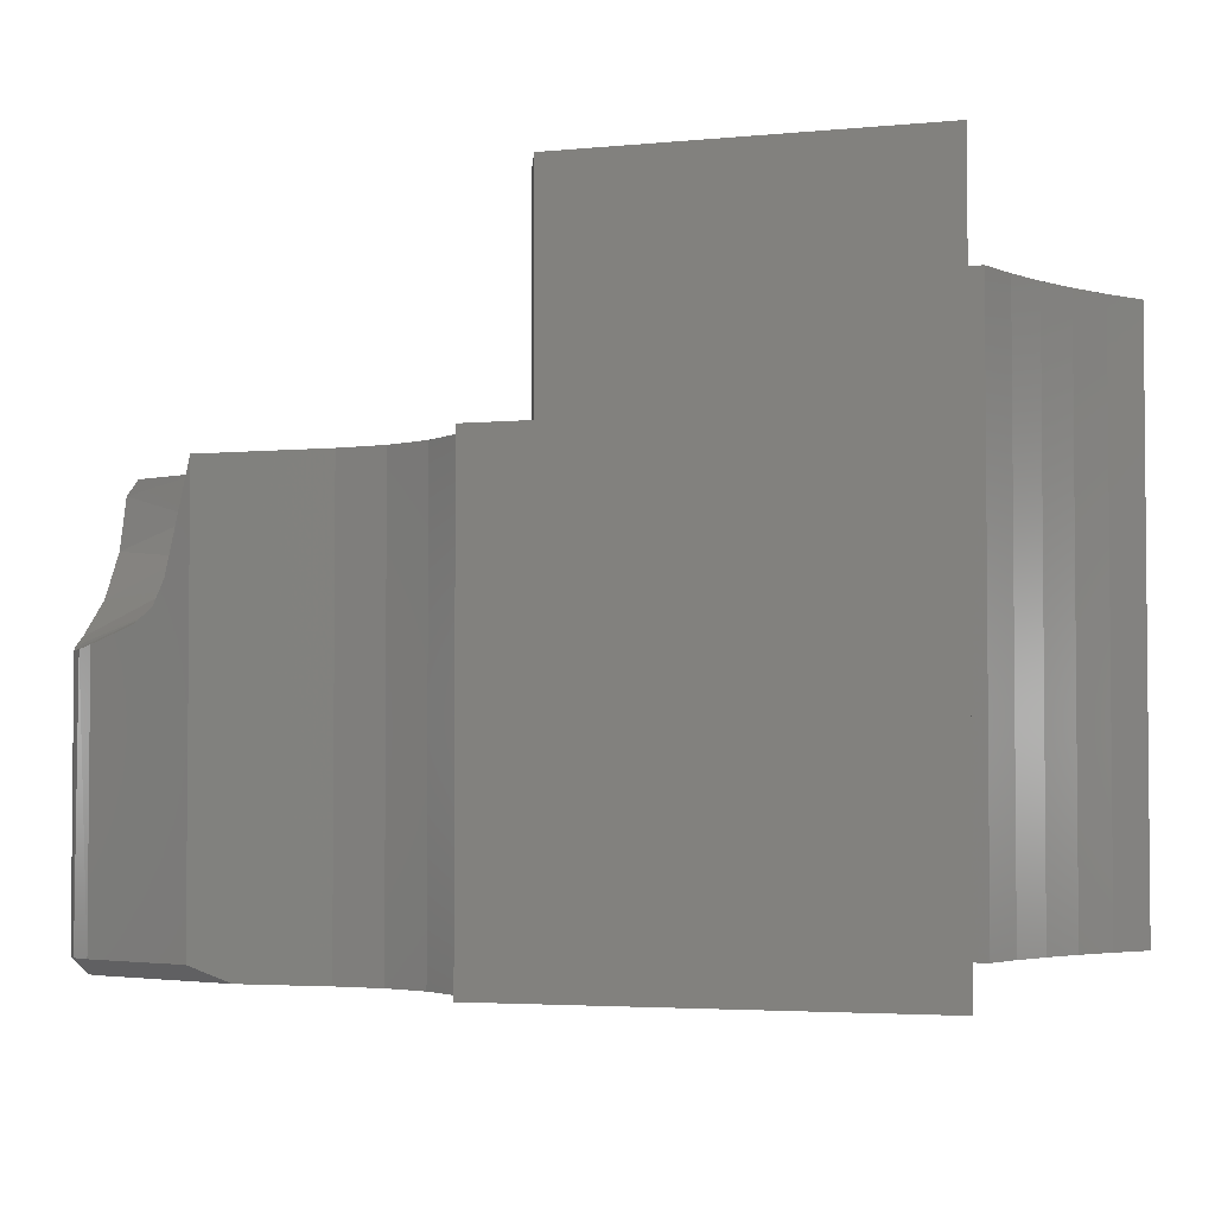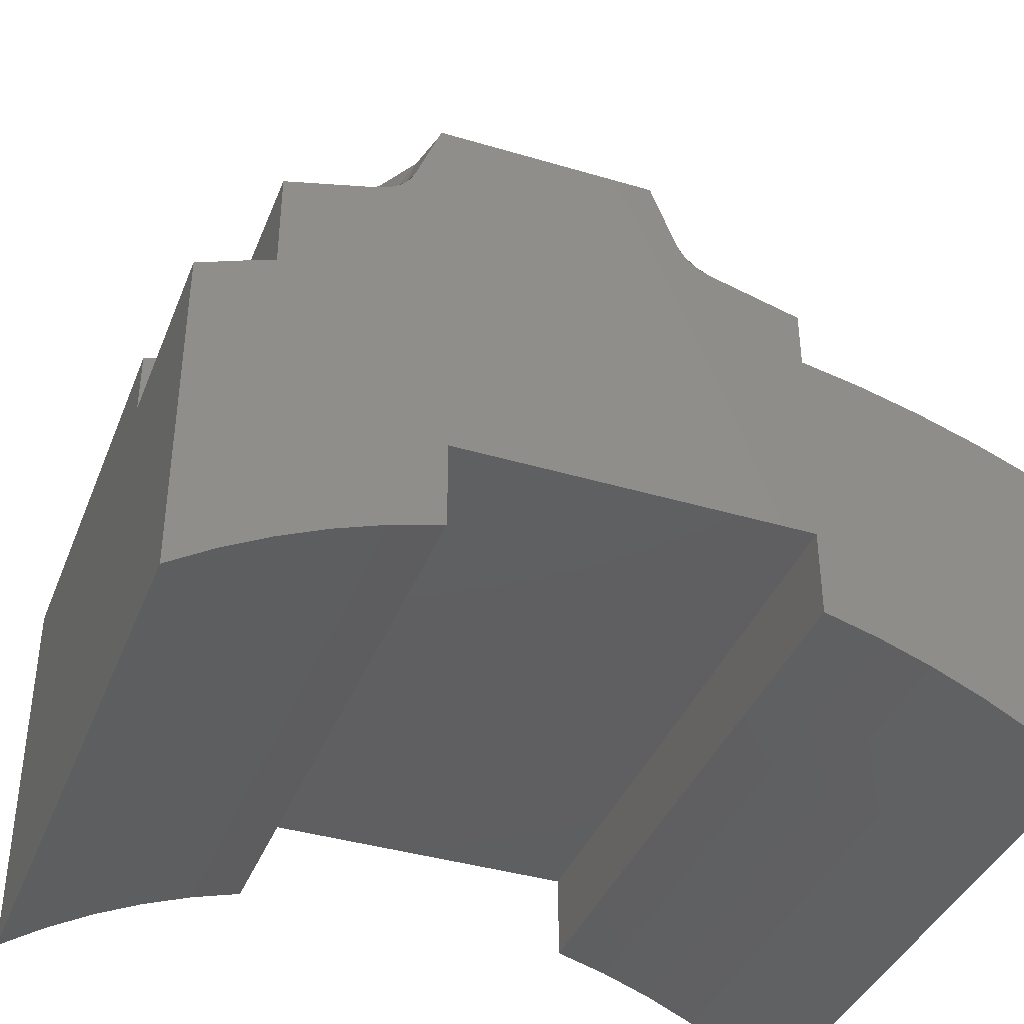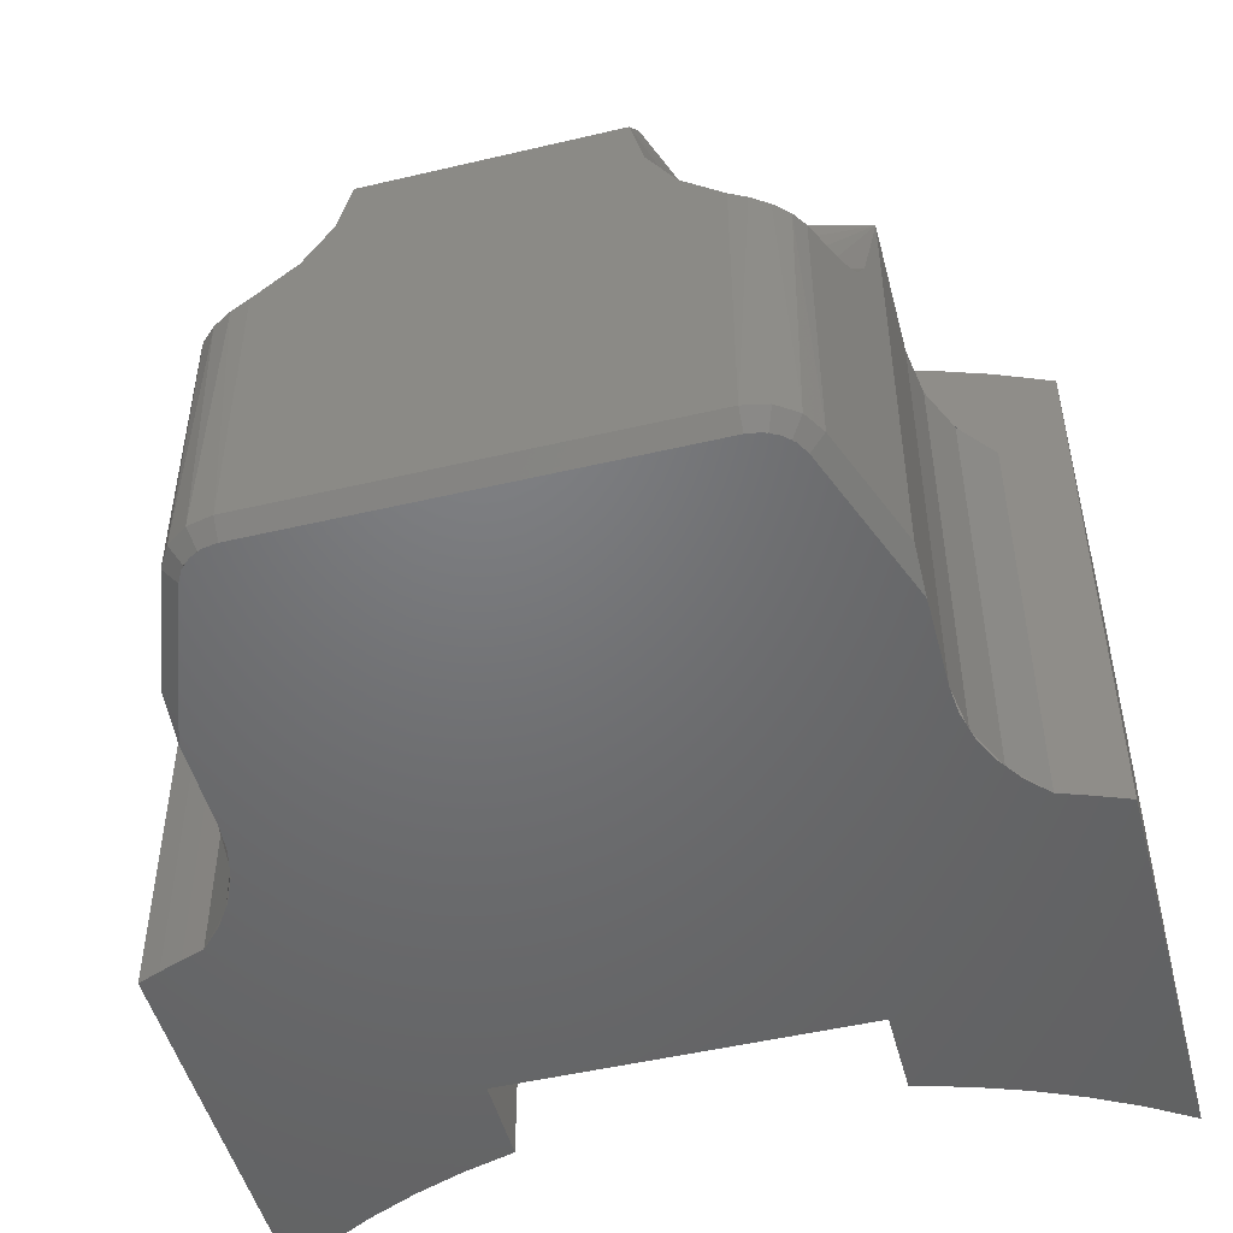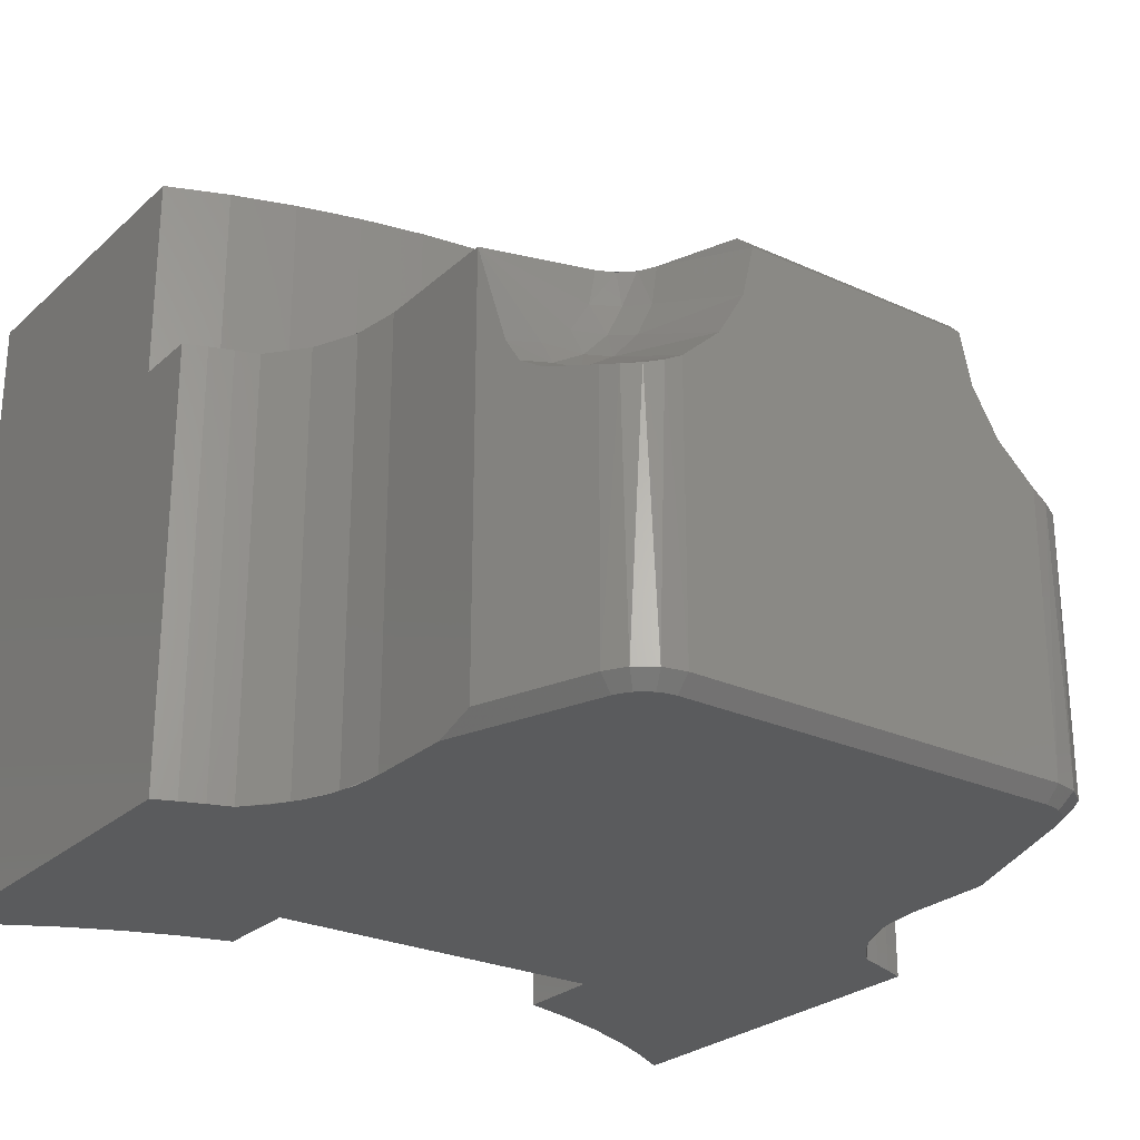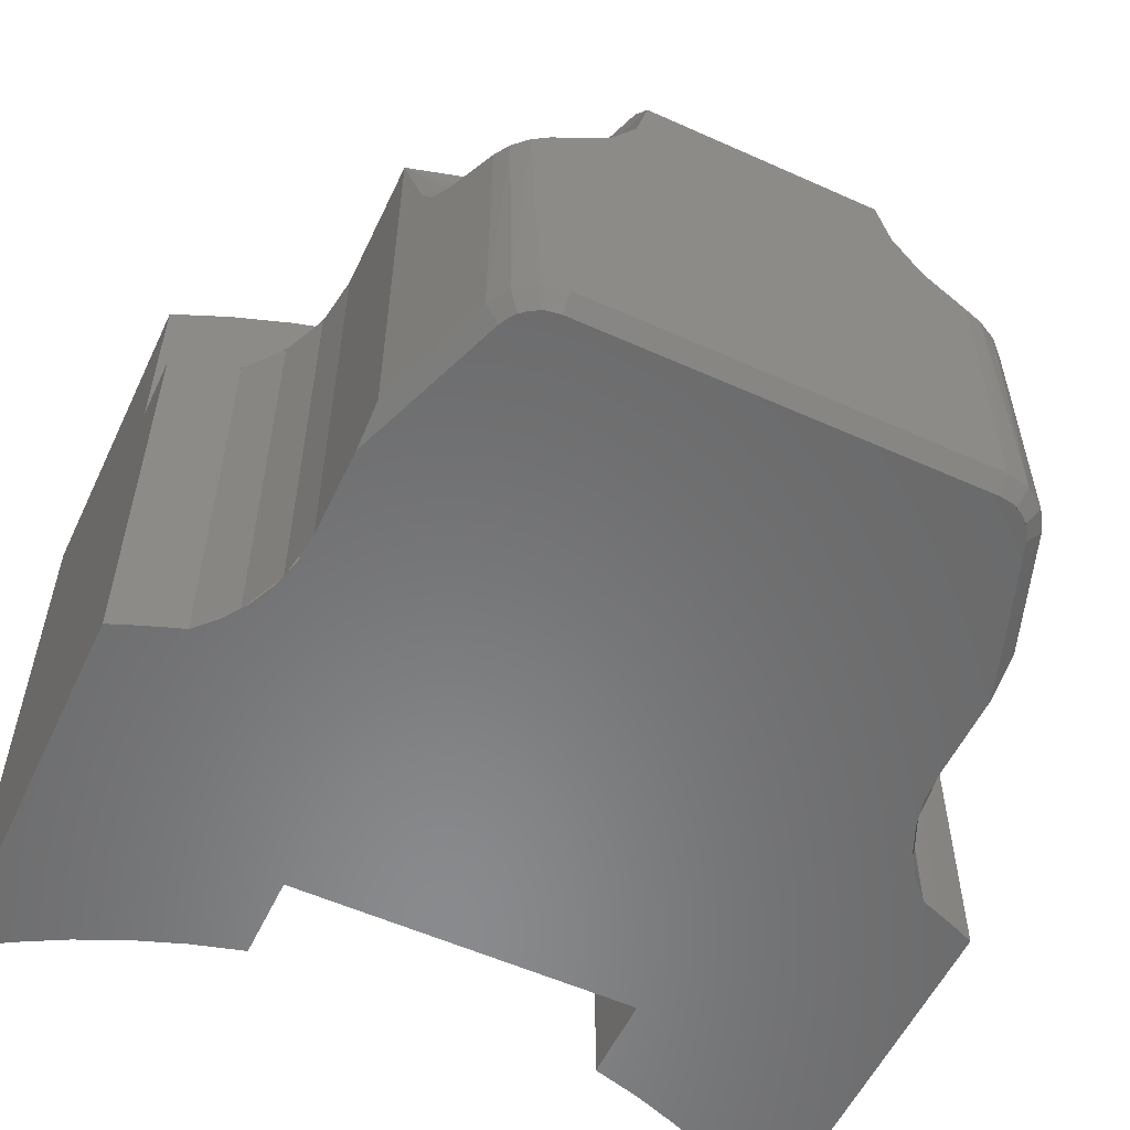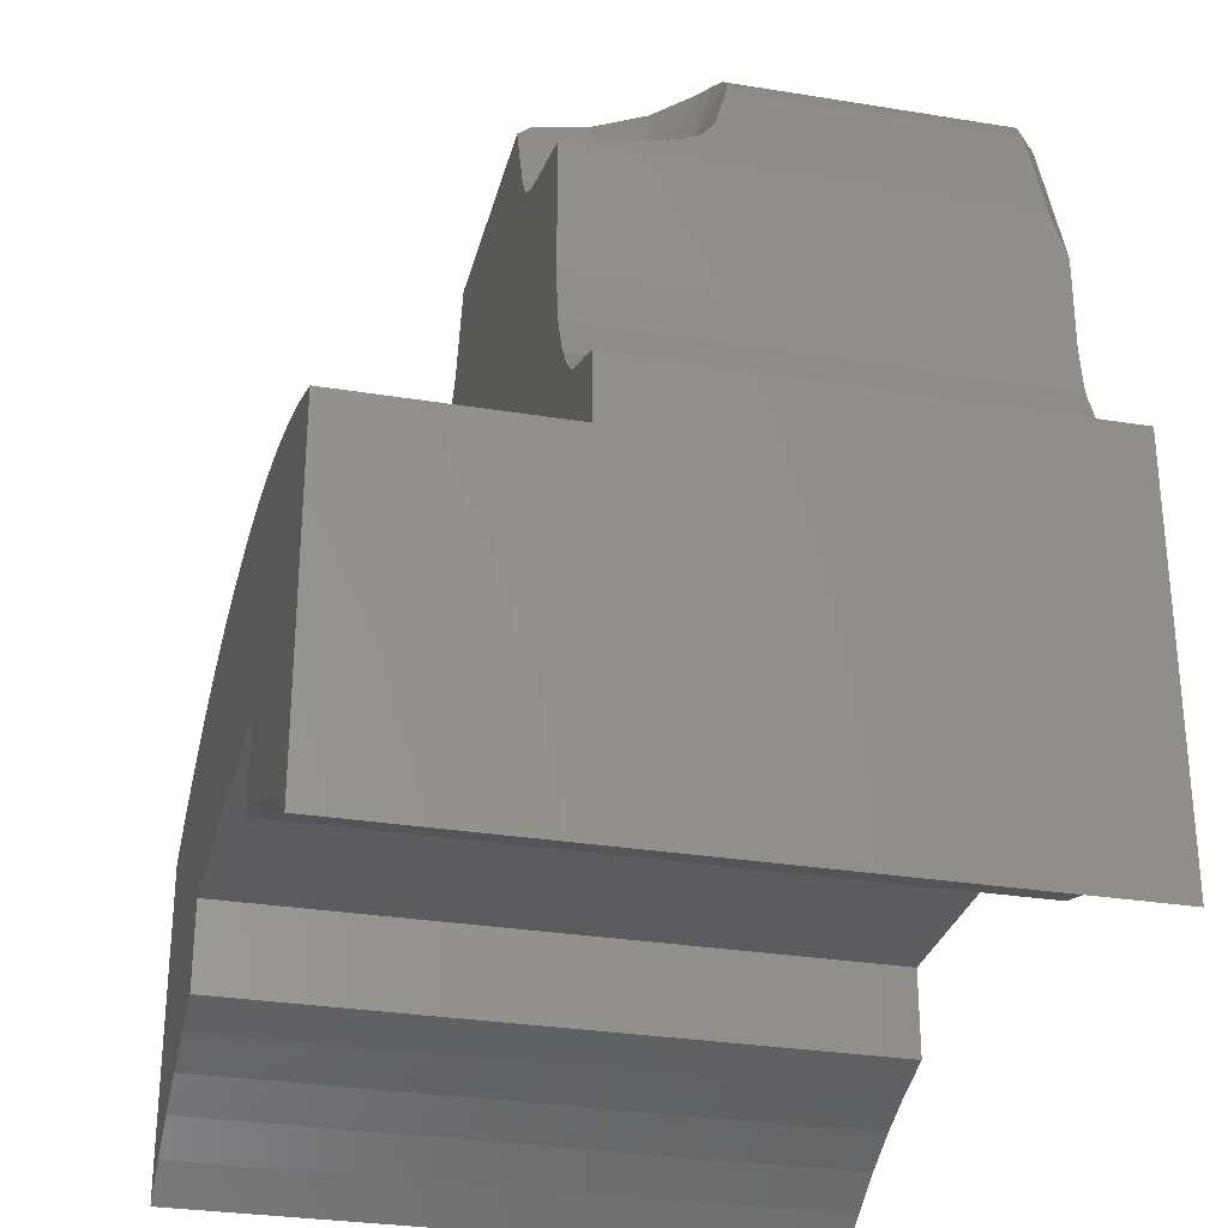
<metadata>
{"format":"stl","ext":"stl","renderer":"f3d","projection":"perspective","resolution":1024,"background":"white","views":[{"elev":-3.4,"azim":108.9,"up":"+Y"},{"elev":-39.2,"azim":159.6,"up":"+Z"},{"elev":-49.6,"azim":14.6,"up":"+Y"},{"elev":-26.0,"azim":-35.9,"up":"+Y"},{"elev":-56.1,"azim":-25.2,"up":"+Y"},{"elev":-29.5,"azim":-103.6,"up":"+Z"}]}
</metadata>
<code>
# stl→obj: 200 verts, 358 faces
v 14.13 38.87 30.15
v 14.13 45.87 30.15
v 12.12 38.87 30.96
v 14.13 38.87 32.32
v 14.13 23.87 32.32
v 13.43 23.87 32.6
v 6 23.87 25.39
v 9.406 23.87 21.29
v 7.723 23.87 21.9
v 7.723 45.87 21.9
v 6 45.87 22.39
v 6 45.87 25.39
v 9.406 45.87 21.29
v 11.04 45.87 20.56
v 11.04 23.87 20.56
v 12.62 23.87 19.71
v 14.13 23.87 18.75
v 12.62 45.87 19.71
v 14.13 45.87 18.75
v 12.12 45.87 30.96
v 10.06 45.87 31.65
v 10.06 38.87 31.65
v 7.963 38.87 32.21
v 12.02 38.87 33.12
v 11.32 38.87 33.85
v 10.75 38.87 34.69
v 5.835 38.87 32.64
v 10.34 38.87 35.62
v 3.685 38.87 32.93
v 10.08 38.87 36.6
v 1.52 38.87 33.09
v 9.999 38.87 37.61
v 6.047 38.87 43.28
v 6.482 38.87 43.1
v 9.999 38.87 42.13
v 9.999 23.87 40.67
v 9.999 23.87 37.61
v 10.24 38.87 35.94
v 10.24 23.87 35.94
v 10.93 38.87 34.4
v 10.93 23.87 34.4
v 12.02 23.87 33.12
v 12.73 38.87 32.87
v 12.73 23.87 32.87
v 11.32 23.87 33.85
v 10.75 23.87 34.69
v 10.34 23.87 35.62
v 10.08 23.87 36.6
v -6 23.87 25.39
v -6 45.87 25.39
v -6 23.87 22.39
v -7.764 23.87 21.89
v -7.764 45.87 21.89
v -6 45.87 22.39
v -9.486 45.87 21.26
v -14.31 45.87 30.07
v -11.16 45.87 20.5
v -12.77 45.87 19.62
v -14.31 45.87 18.62
v -14.31 38.87 30.07
v -12.27 45.87 30.9
v -12.27 38.87 30.9
v -14.31 38.87 32.25
v -14.31 23.87 32.25
v -14.31 23.87 18.62
v -12.77 23.87 19.62
v -11.16 23.87 20.5
v -9.486 23.87 21.26
v -13.55 23.87 32.55
v -13.55 38.87 32.55
v -12.79 38.87 32.84
v -10.19 38.87 31.61
v -10.19 45.87 31.61
v -8.059 45.87 32.19
v -5.9 45.87 32.62
v -8.059 38.87 32.19
v -5.9 38.87 32.62
v -10.76 38.87 34.69
v -11.32 38.87 33.85
v -12.02 38.87 33.12
v -10.34 38.87 35.62
v -3.717 38.87 32.93
v -3.717 45.87 32.93
v -1.52 45.87 33.09
v -1.52 38.87 33.09
v -10.09 38.87 36.6
v -10 38.87 37.61
v -6.047 38.87 43.28
v -6.482 38.87 43.1
v -10 38.87 42.13
v -10 23.87 40.67
v -10 23.87 37.61
v -10.09 23.87 36.6
v -10.24 23.87 35.94
v -10.24 38.87 35.94
v -10.93 23.87 34.4
v -10.93 38.87 34.4
v -12.02 23.87 33.12
v -12.79 23.87 32.84
v -11.32 23.87 33.85
v -10.76 23.87 34.69
v -10.34 23.87 35.62
v -10 24.37 42.13
v -8.57 24.37 46.06
v -9.2 34.08 44.33
v -9.478 34.56 43.56
v -9.646 35.37 43.1
v -8.333 34.87 43.56
v -8.412 35.73 43.1
v -7.39 36.52 43.1
v -6.717 37.61 43.1
v -6.394 36.47 43.56
v -5.852 37.62 43.56
v -5.913 38.87 43.36
v -5.452 38.87 43.78
v -5.334 37.53 44.33
v -5.891 36.29 44.33
v -4.439 36.62 47.38
v -5.356 35.08 47.38
v 4.439 36.63 47.38
v 4.022 38.37 47.38
v -4.022 38.37 47.38
v -4.188 38.87 46.88
v -5.143 38.87 44.33
v 4.188 38.87 46.88
v 5.143 38.87 44.33
v 5.334 37.53 44.33
v 5.452 38.87 43.78
v 5.852 37.62 43.56
v 5.913 38.87 43.36
v 6.717 37.61 43.1
v 6.393 36.47 43.56
v 5.89 36.29 44.33
v 6.769 35.25 44.33
v 5.355 35.08 47.38
v 6.689 33.87 47.38
v 7.901 34.49 44.33
v 7.244 35.53 43.56
v 8.331 34.87 43.56
v 9.198 34.08 44.33
v 9.476 34.56 43.56
v 9.644 35.37 43.1
v 8.411 35.74 43.1
v 9.709 36.02 42.92
v 9.754 36.46 42.8
v 9.812 37.03 42.64
v 9.998 38.86 42.13
v 9.998 38.87 42.13
v 7.39 36.52 43.1
v 9.996 38.85 42.14
v 9.872 37.62 42.48
v 9.993 38.82 42.14
v 9.999 24.37 42.13
v 9.987 38.76 42.16
v 9.976 38.65 42.19
v 9.922 38.11 42.34
v 9.956 38.45 42.25
v 8.568 24.37 46.06
v 8.098 23.87 45.89
v 6.689 23.87 46.88
v 7.879 23.87 46.29
v 7.549 23.87 46.6
v 7.14 23.87 46.81
v -6.691 23.87 46.88
v -6.691 24.37 47.38
v -7.285 23.87 46.75
v -7.483 24.37 47.21
v -7.246 33.58 47.3
v -6.691 33.87 47.38
v -7.903 34.49 44.33
v -7.803 33.43 47.04
v -8.267 33.43 46.61
v -8.146 24.37 46.75
v -7.782 23.87 46.4
v -8.1 23.87 45.89
v -8.57 33.56 46.06
v -7.245 35.53 43.56
v -6.77 35.25 44.33
v 6.689 24.37 47.38
v 7.481 24.37 47.21
v 7.244 33.58 47.3
v 7.801 33.43 47.04
v 8.265 33.43 46.61
v 8.568 33.56 46.06
v 8.144 24.37 46.75
v 7.78 23.87 46.4
v 7.283 23.87 46.75
v -7.881 23.87 46.29
v -7.551 23.87 46.6
v -7.142 23.87 46.81
v -5.359 38.87 43.91
v 5.359 38.87 43.91
v -5.666 38.87 43.56
v 5.666 38.87 43.56
v 1.52 45.87 33.09
v 3.685 45.87 32.93
v 5.835 45.87 32.64
v 7.963 45.87 32.21
v 13.43 38.87 32.6
v 6 23.87 22.39
f 1 2 3
f 1 3 4
f 5 1 4
f 5 4 6
f 5 6 7
f 8 5 7
f 8 7 9
f 10 8 9
f 10 9 11
f 10 11 12
f 12 13 10
f 12 2 13
f 2 14 13
f 14 15 13
f 13 15 8
f 14 16 15
f 16 5 15
f 17 5 16
f 18 17 16
f 19 17 18
f 19 18 2
f 19 1 17
f 18 16 14
f 2 18 14
f 20 2 12
f 12 21 20
f 22 20 21
f 22 21 23
f 24 22 23
f 24 23 25
f 25 23 26
f 26 23 27
f 26 27 28
f 28 27 29
f 28 29 30
f 30 29 31
f 30 31 32
f 32 31 33
f 32 33 34
f 34 35 32
f 35 36 32
f 32 36 37
f 32 37 38
f 38 37 39
f 38 39 40
f 40 39 41
f 40 41 24
f 24 41 42
f 42 43 24
f 44 43 42
f 7 44 42
f 42 45 7
f 7 45 46
f 7 46 47
f 47 48 7
f 7 48 49
f 49 12 7
f 50 12 49
f 51 50 49
f 49 52 51
f 52 53 51
f 51 53 54
f 54 53 50
f 50 53 55
f 56 50 55
f 56 55 57
f 57 58 56
f 56 58 59
f 56 59 60
f 60 61 56
f 62 61 60
f 63 62 60
f 64 63 60
f 60 65 64
f 65 66 64
f 64 66 67
f 64 67 68
f 64 68 49
f 49 69 64
f 70 64 69
f 70 69 71
f 71 62 70
f 71 72 62
f 72 73 62
f 72 74 73
f 74 50 73
f 73 50 61
f 75 50 74
f 76 75 74
f 77 75 76
f 78 77 76
f 78 76 79
f 79 76 80
f 80 76 72
f 81 77 78
f 81 82 77
f 82 83 77
f 82 84 83
f 84 50 83
f 85 84 82
f 86 85 82
f 87 85 86
f 88 85 87
f 87 89 88
f 90 89 87
f 91 90 87
f 91 87 92
f 92 37 91
f 93 37 92
f 48 37 93
f 87 94 92
f 95 94 87
f 95 96 94
f 97 96 95
f 97 98 96
f 80 98 97
f 80 99 98
f 98 99 49
f 49 100 98
f 49 101 100
f 102 101 49
f 49 93 102
f 71 99 80
f 103 90 91
f 103 91 104
f 104 105 103
f 103 105 106
f 103 106 107
f 106 108 107
f 107 108 109
f 107 109 90
f 109 110 90
f 110 111 90
f 110 112 111
f 111 112 113
f 111 113 114
f 114 89 111
f 114 113 115
f 116 115 113
f 116 113 117
f 118 116 117
f 118 117 119
f 119 120 118
f 118 120 121
f 118 121 122
f 122 121 123
f 123 124 122
f 122 124 116
f 125 124 123
f 126 124 125
f 125 121 126
f 126 121 127
f 127 128 126
f 127 129 128
f 130 128 129
f 131 130 129
f 132 131 129
f 133 132 129
f 134 132 133
f 133 135 134
f 134 135 136
f 134 136 137
f 137 138 134
f 139 138 137
f 137 140 139
f 139 140 141
f 139 141 142
f 142 143 139
f 142 144 143
f 143 144 145
f 143 145 146
f 143 146 147
f 147 148 143
f 143 148 35
f 143 35 149
f 143 149 138
f 138 149 132
f 149 35 35
f 149 35 131
f 131 35 35
f 131 35 34
f 35 35 35
f 35 35 35
f 148 35 35
f 147 35 148
f 150 35 147
f 147 151 150
f 150 151 152
f 152 153 150
f 154 153 152
f 155 154 152
f 152 156 155
f 155 156 157
f 157 153 155
f 156 153 157
f 151 153 156
f 146 153 151
f 155 153 154
f 152 151 156
f 150 153 35
f 147 146 151
f 145 153 146
f 144 153 145
f 142 153 144
f 141 153 142
f 140 153 141
f 140 158 153
f 153 158 36
f 36 158 159
f 160 36 159
f 160 159 161
f 161 162 160
f 160 162 163
f 164 36 160
f 164 160 165
f 165 166 164
f 167 166 165
f 168 167 165
f 168 165 169
f 169 170 168
f 168 170 171
f 171 170 172
f 172 173 171
f 171 173 167
f 173 174 167
f 173 175 174
f 104 175 173
f 172 104 173
f 176 104 172
f 172 170 176
f 176 170 105
f 170 108 105
f 170 177 108
f 178 177 170
f 178 112 177
f 117 112 178
f 169 178 170
f 119 178 169
f 169 165 119
f 119 165 179
f 119 179 135
f 171 167 168
f 167 174 166
f 165 160 179
f 179 160 180
f 181 179 180
f 181 180 182
f 137 181 182
f 182 183 137
f 137 183 184
f 183 158 184
f 183 185 158
f 185 186 158
f 185 187 186
f 180 187 185
f 182 185 183
f 182 180 185
f 136 179 181
f 180 160 187
f 91 36 164
f 175 91 164
f 164 188 175
f 164 189 188
f 190 189 164
f 158 186 159
f 184 158 140
f 137 184 140
f 139 143 138
f 137 136 181
f 135 179 136
f 133 120 135
f 127 120 133
f 134 138 132
f 149 131 132
f 34 130 131
f 133 129 127
f 126 191 124
f 192 191 126
f 192 193 191
f 194 193 192
f 194 88 193
f 33 88 194
f 123 121 125
f 127 121 120
f 135 120 119
f 119 117 178
f 122 116 118
f 124 115 116
f 117 113 112
f 110 177 112
f 109 177 110
f 109 108 177
f 105 108 106
f 104 176 105
f 104 91 175
f 107 90 103
f 89 90 111
f 88 31 85
f 31 84 85
f 195 84 31
f 31 196 195
f 12 195 196
f 12 196 197
f 197 198 12
f 27 198 197
f 29 197 196
f 84 195 12
f 86 82 81
f 77 83 75
f 83 50 75
f 76 74 72
f 80 72 71
f 71 69 99
f 49 99 69
f 67 57 68
f 66 58 67
f 65 59 66
f 63 64 70
f 70 62 63
f 62 73 61
f 60 59 65
f 66 59 58
f 67 58 57
f 68 57 55
f 68 55 52
f 61 50 56
f 52 55 53
f 49 68 52
f 54 50 51
f 12 50 84
f 49 48 93
f 44 199 43
f 199 3 43
f 43 3 22
f 6 199 44
f 91 37 36
f 153 36 35
f 35 35 34
f 33 31 88
f 29 196 31
f 27 197 29
f 23 198 27
f 43 22 24
f 23 21 198
f 3 20 22
f 12 198 21
f 12 11 7
f 7 11 200
f 11 9 200
f 13 8 10
f 9 7 200
f 15 5 8
f 7 6 44
f 6 4 199
f 17 1 5
f 4 3 199
f 3 2 20
f 2 1 19

</code>
